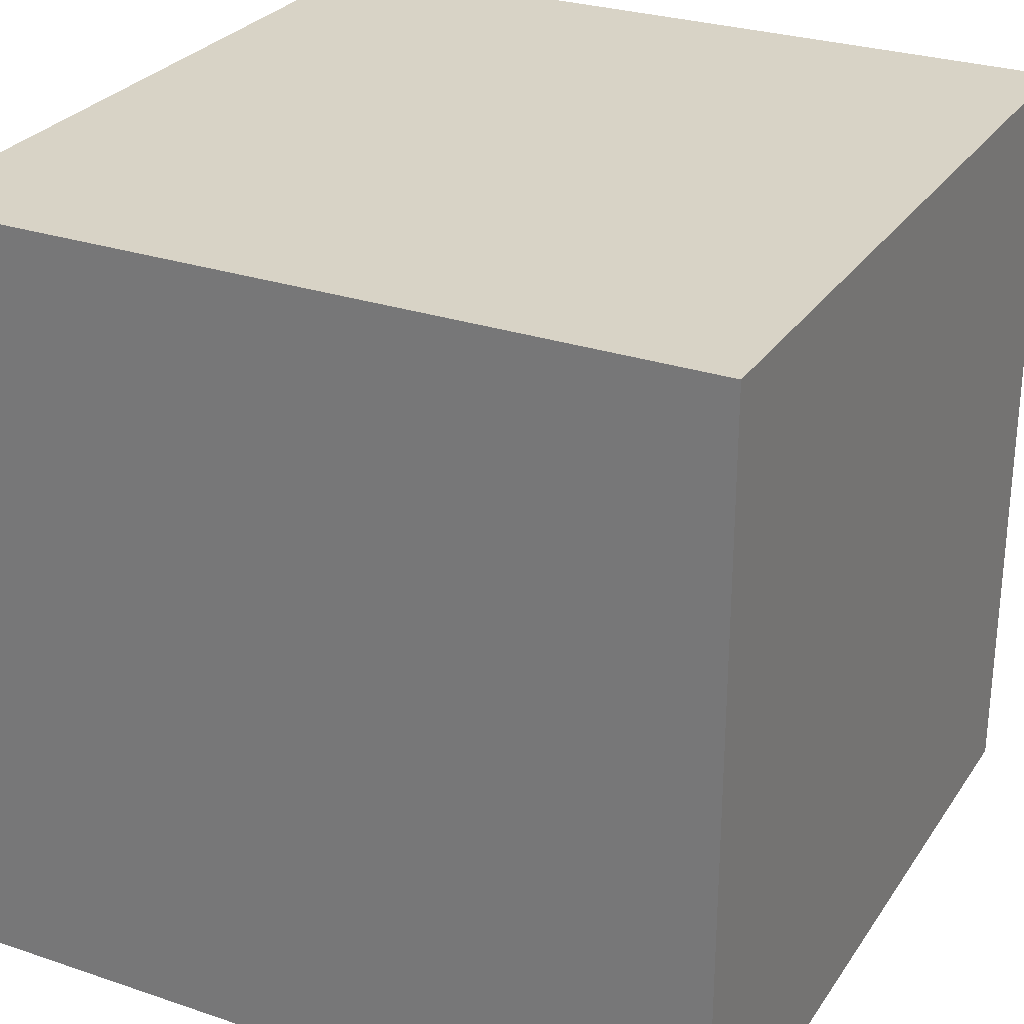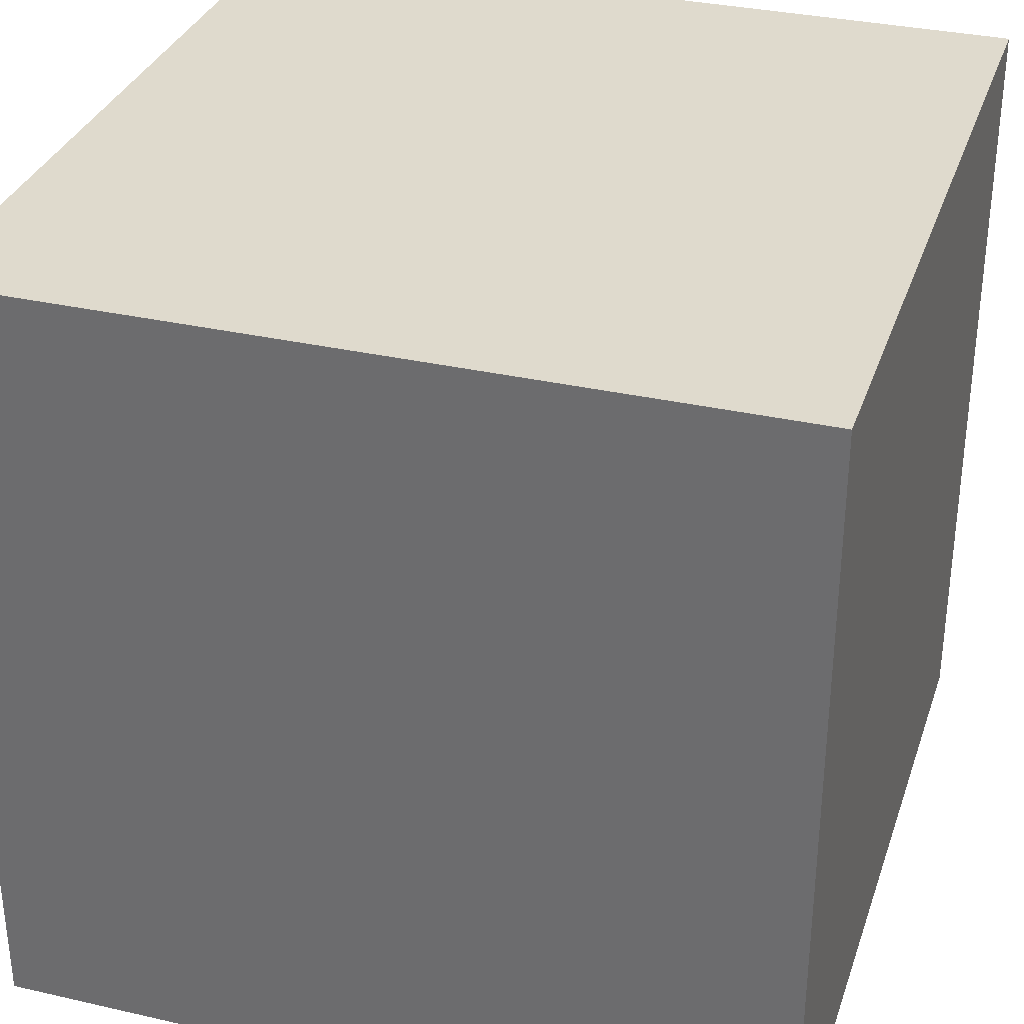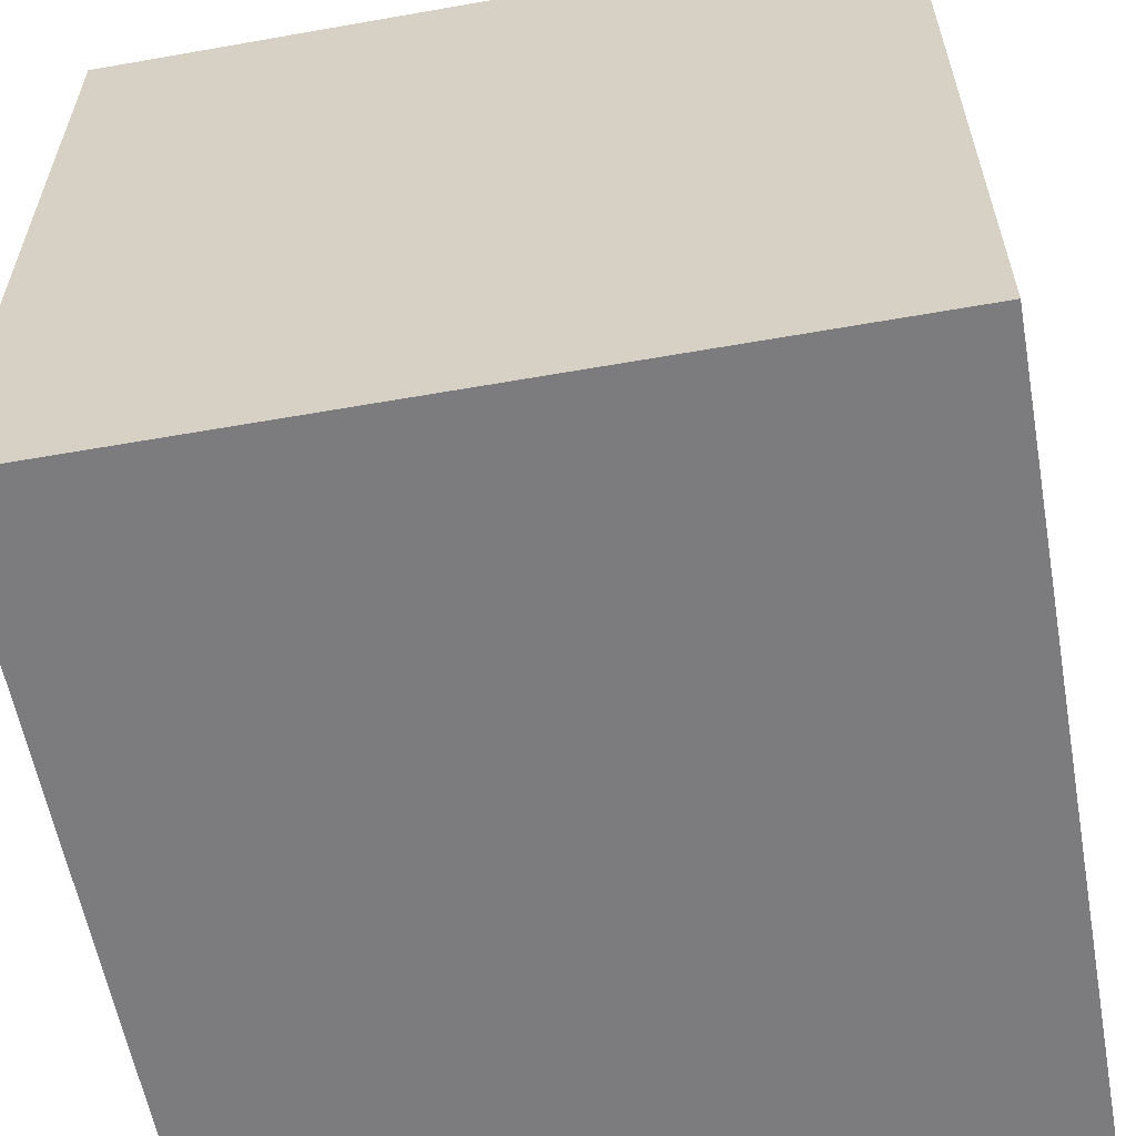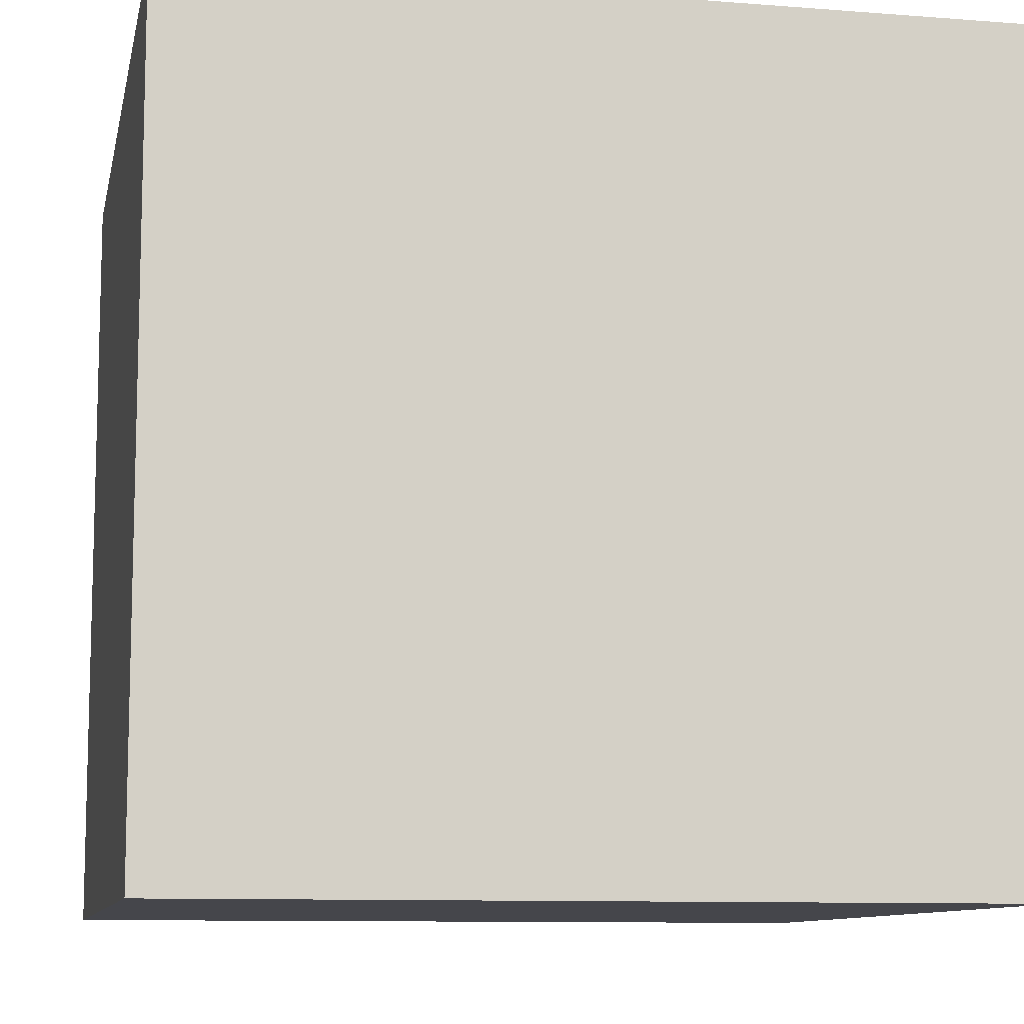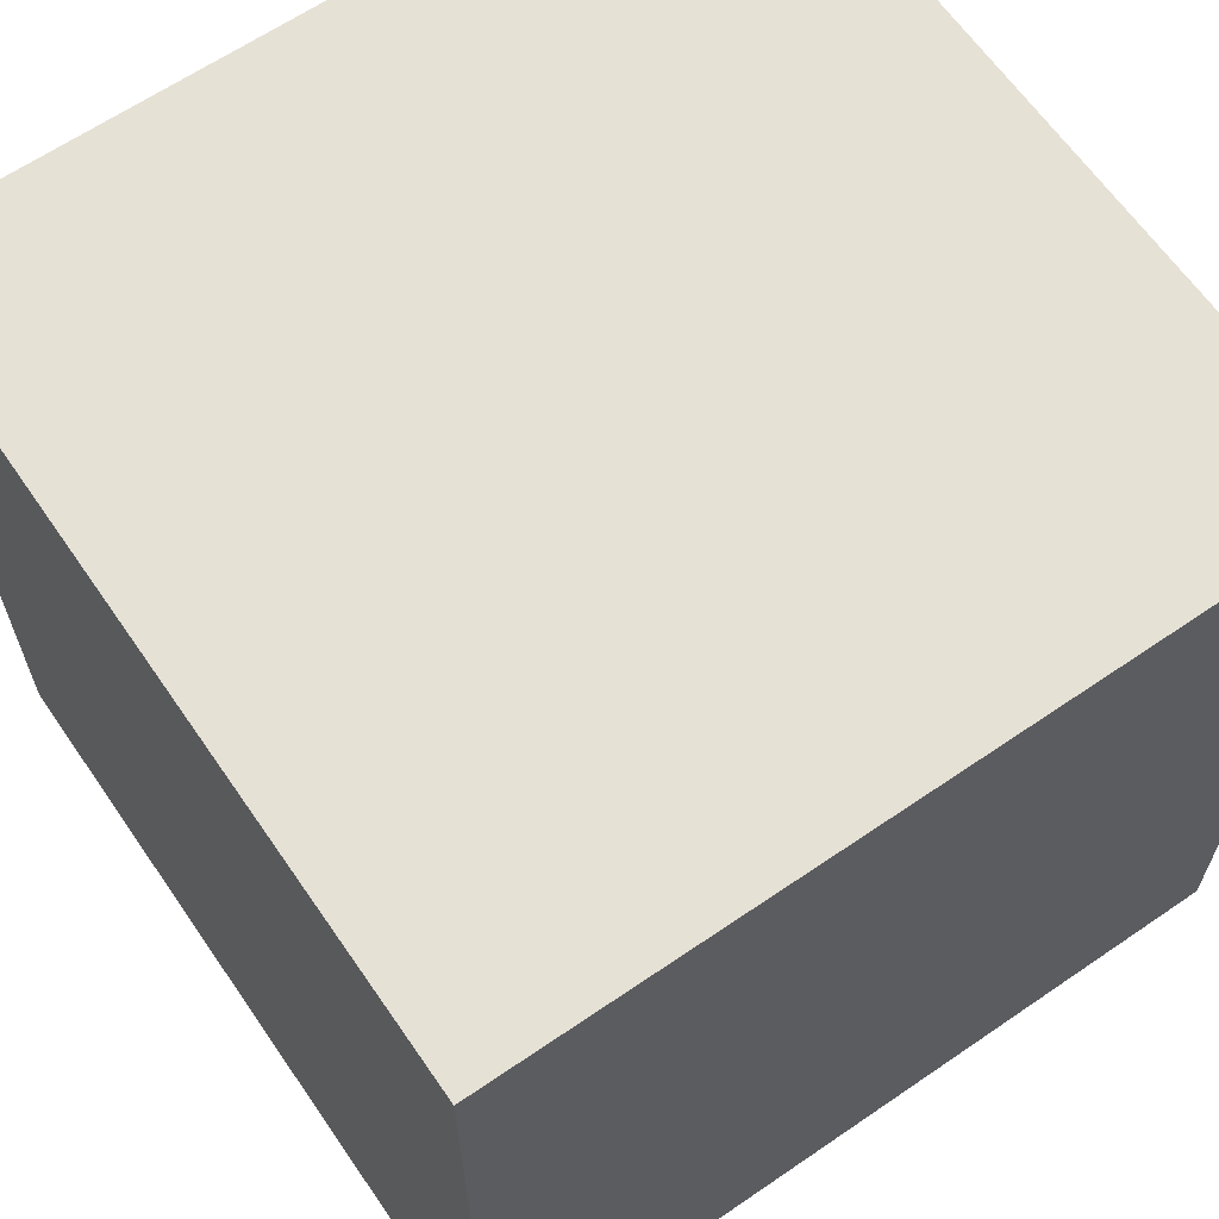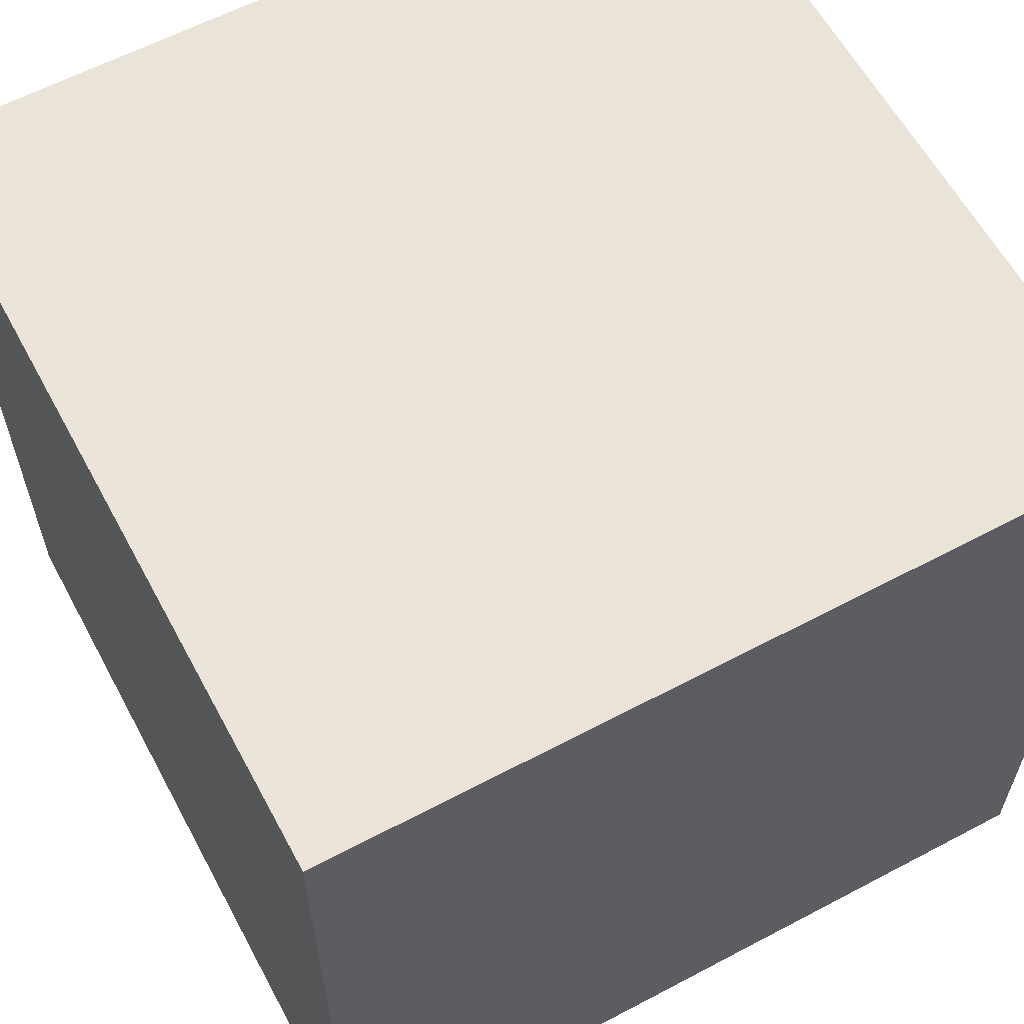
<metadata>
{"format":"obj","ext":"obj","renderer":"f3d","projection":"perspective","resolution":1024,"background":"white","views":[{"elev":28.0,"azim":-152.9,"up":"+Y"},{"elev":32.9,"azim":107.5,"up":"+Y"},{"elev":-58.9,"azim":-169.7,"up":"+Z"},{"elev":-10.0,"azim":-101.4,"up":"+Z"},{"elev":64.1,"azim":-124.6,"up":"+Z"},{"elev":61.0,"azim":151.7,"up":"+Z"}]}
</metadata>
<code>
v -1 -1 -1
v  1 -1 -1
v  1 -1  1
v -1 -1  1
v -1  1 -1
v  1  1 -1
v  1  1  1
v -1  1  1
f 1 4 8
f 1 8 5
f 3 2 6
f 3 6 7
f 8 7 6
f 8 6 5
f 1 2 3
f 1 3 4
f 4 3 7
f 4 7 8
f 2 1 5
f 2 5 6

</code>
